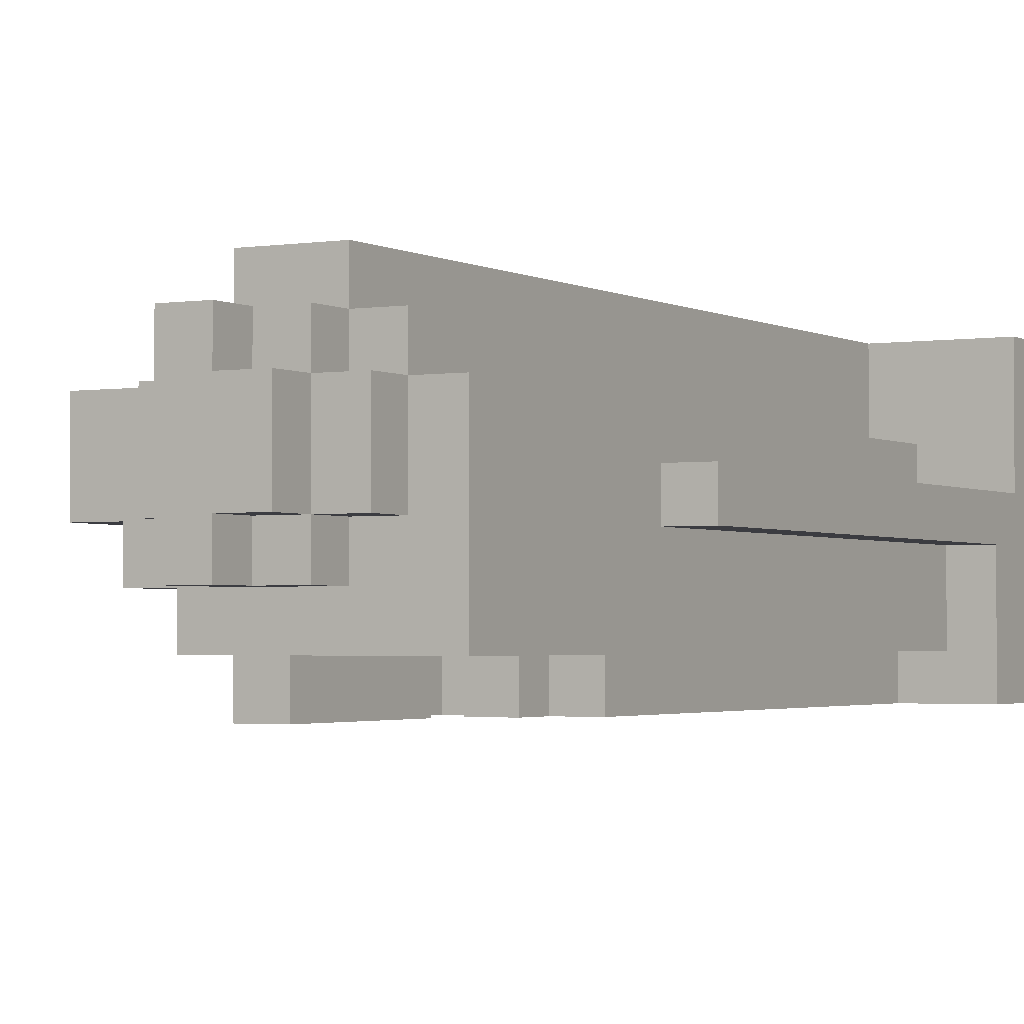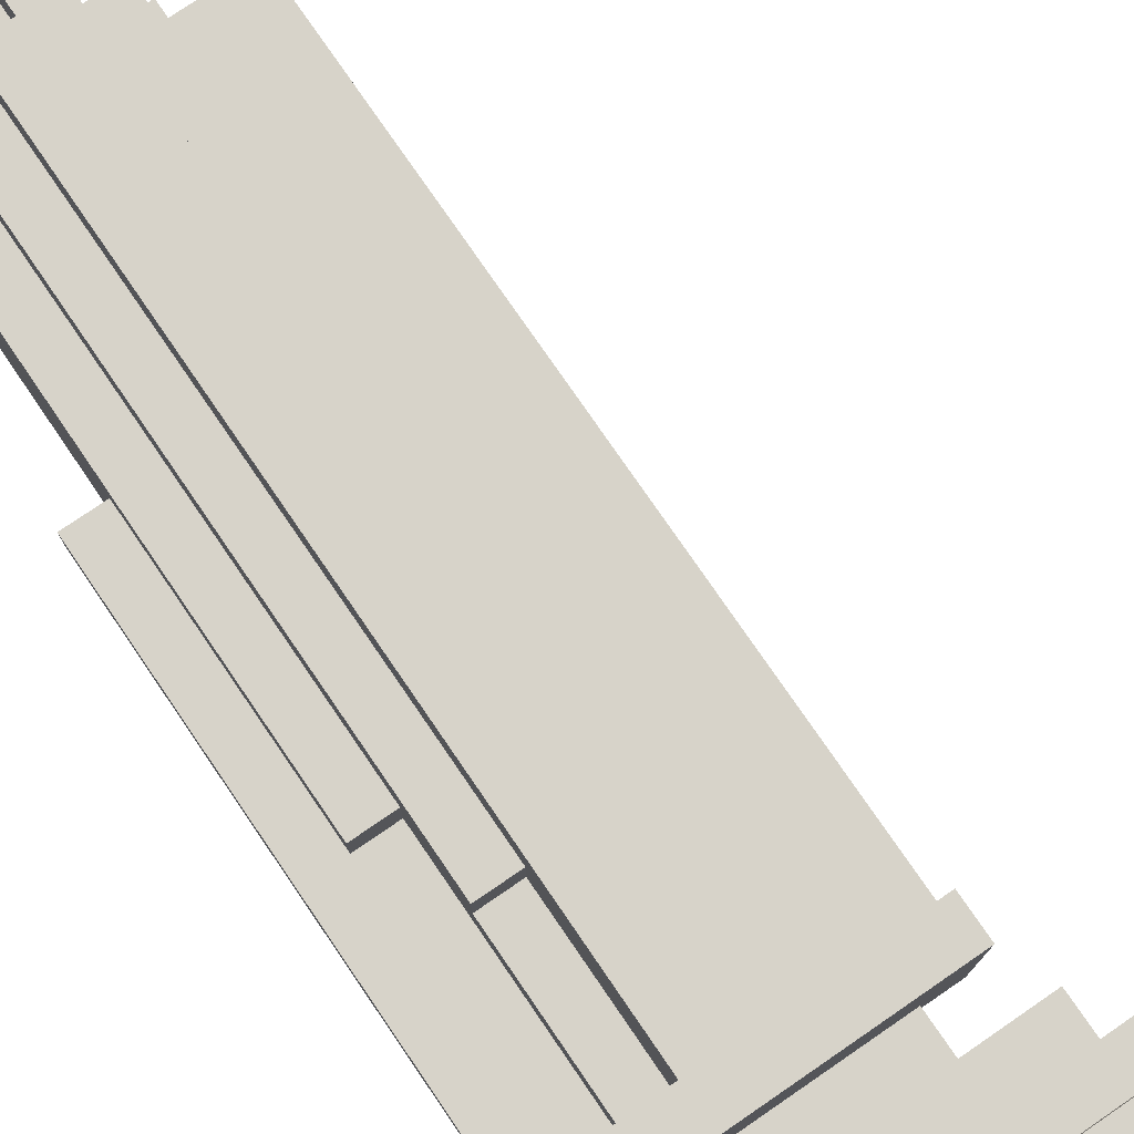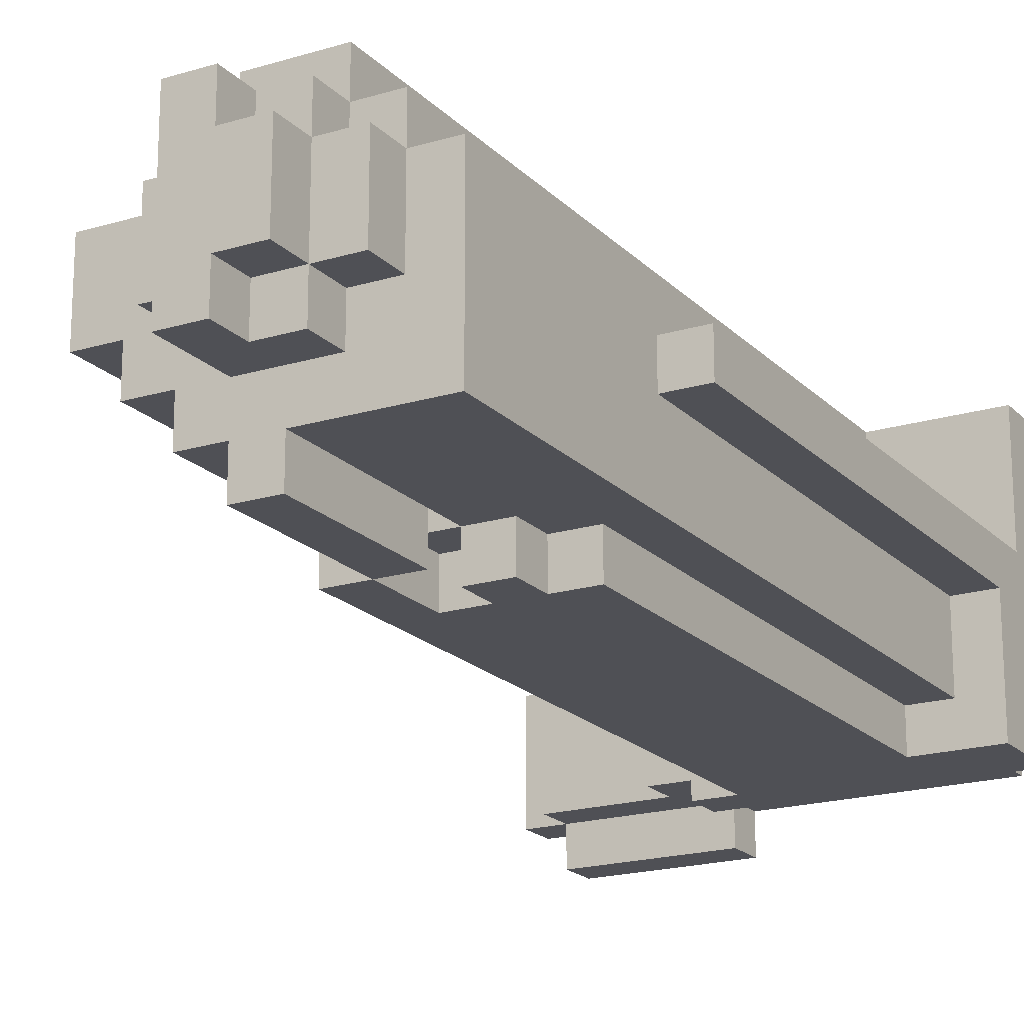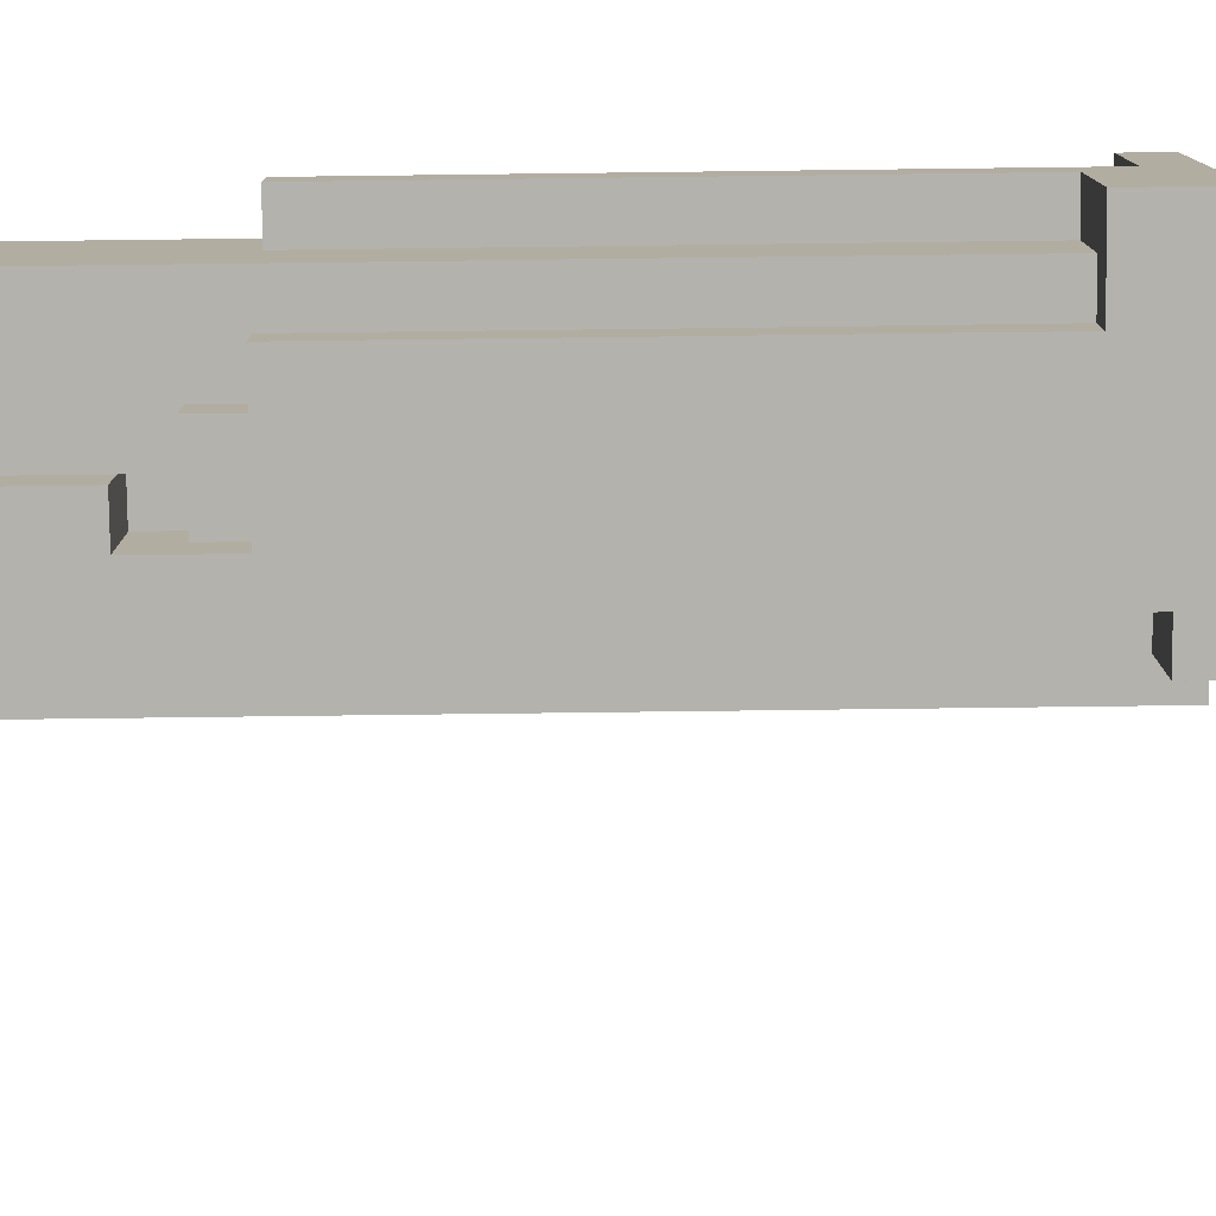
<metadata>
{"format":"obj","ext":"obj","renderer":"f3d","projection":"perspective","resolution":1024,"background":"white","views":[{"elev":-2.2,"azim":-150.6,"up":"+Z"},{"elev":76.4,"azim":-34.4,"up":"+Z"},{"elev":-19.3,"azim":-150.3,"up":"+Z"},{"elev":-79.4,"azim":-89.3,"up":"+Z"}]}
</metadata>
<code>
o
v -0.1 3.1 12.7
v -0.1 3.1 12
v -0.1 3.2 12.7
v -0.1 3.2 12.4
v -0.1 3.3 12.3
v -0.1 3.3 12
v -0.1 4.5 12.4
v -0.1 4.5 12.3
v 0 3.3 12.3
v 0 3.3 12.1
v 0 3.8 12.5
v 0 3.8 12.4
v 0 4.5 12.4
v 0 4.5 12.3
v 0 5.1 12.5
v 0 5.1 12.1
v 0.1 2.7 12.4
v 0.1 2.7 12.1
v 0.1 3 12.4
v 0.1 3 12.1
v 0.1 3.2 12.5
v 0.1 3.2 12.4
v 0.1 3.3 12.1
v 0.1 3.3 12
v 0.1 3.6 12.6
v 0.1 3.6 12.5
v 0.1 3.8 12.5
v 0.1 3.8 12.4
v 0.1 4.5 12.1
v 0.1 4.5 12
v 0.1 5.1 12.6
v 0.1 5.1 12.5
v 0.1 5.1 12.3
v 0.1 5.2 12.5
v 0.1 5.2 12.3
v 0.2 3 12.4
v 0.2 3 12.2
v 0.2 3.1 12.4
v 0.2 3.1 12.2
v 0.2 3.2 12.7
v 0.2 3.2 12.5
v 0.2 3.6 12.6
v 0.2 3.6 12.5
v 0.2 4.5 12.1
v 0.2 4.5 12
v 0.2 4.6 12.1
v 0.2 4.6 12
v 0.2 5.1 12.7
v 0.2 5.1 12.6
v 0.2 5.1 12.5
v 0.2 5.1 12.3
v 0.2 5.1 12.2
v 0.2 5.2 12.6
v 0.2 5.2 12.5
v 0.2 5.2 12.3
v 0.2 5.2 12.2
v 0.2 5.3 12.5
v 0.2 5.3 12.3
v 0.3 2.7 12.5
v 0.3 2.7 12.4
v 0.3 2.8 12.5
v 0.3 2.8 12.4
v 0.3 4.7 12.1
v 0.3 4.7 12
v 0.3 5.1 12.1
v 0.3 5.1 12
v 0.3 5.2 12.6
v 0.3 5.2 12.5
v 0.3 5.2 12.3
v 0.3 5.2 12.2
v 0.3 5.3 12.6
v 0.3 5.3 12.5
v 0.3 5.3 12.3
v 0.3 5.3 12.2
v 0.4 4.5 12.1
v 0.4 4.5 12
v 0.4 4.6 12.2
v 0.4 4.6 12.1
v 0.4 4.7 12.2
v 0.4 4.7 12
v 0.7 2.7 12.1
v 0.7 2.7 12
v 0.7 2.8 12.1
v 0.7 2.8 12
v 0.3 4.5 12.1
v 0.3 4.5 12
v 0.3 4.6 12.2
v 0.3 4.6 12.1
v 0.3 4.6 12
v 0.3 4.7 12.2
v 0.3 4.7 12.1
v 0.4 3.2 12.7
v 0.4 3.2 12.6
v 0.4 4.7 12.1
v 0.4 4.7 12
v 0.4 5.1 12.7
v 0.4 5.1 12.6
v 0.4 5.1 12.5
v 0.4 5.1 12.3
v 0.4 5.1 12.2
v 0.4 5.1 12.1
v 0.4 5.1 12
v 0.4 5.2 12.5
v 0.4 5.2 12.3
v 0.4 5.3 12.6
v 0.4 5.3 12.2
v 0.5 3.2 12.6
v 0.5 3.2 12.5
v 0.5 3.2 12.2
v 0.5 3.2 12
v 0.5 4.7 12.1
v 0.5 4.7 12
v 0.5 5.1 12.6
v 0.5 5.1 12.5
v 0.5 5.1 12.3
v 0.5 5.1 12.2
v 0.5 5.1 12.1
v 0.5 5.2 12.5
v 0.5 5.2 12.3
v 0.6 3 12.4
v 0.6 3 12.2
v 0.6 3.1 12.4
v 0.6 3.1 12.3
v 0.6 3.1 12.2
v 0.6 3.1 12
v 0.6 3.2 12.2
v 0.6 3.2 12
v 0.6 5.1 12.3
v 0.6 5.1 12.2
v 0.7 3.1 12.7
v 0.7 3.1 12.3
v 0.7 3.2 12.7
v 0.7 3.2 12.5
v 0.7 5.1 12.5
v 0.7 5.1 12.3
v 0.8 2.9 12.4
v 0.8 2.9 12.1
v 0.8 3 12.4
v 0.8 3 12.1
v 1.1 2.7 12.5
v 1.1 2.7 12.4
v 1.1 2.7 12.1
v 1.1 2.7 12
v 1.1 2.8 12.5
v 1.1 2.8 12.4
v 1.1 2.8 12.1
v 1.1 2.8 12
v 1.1 2.9 12.4
v 1.1 2.9 12.1
v 1.2 2.7 12.4
v 1.2 2.7 12.1
v 1.2 2.8 12.4
v 1.2 2.8 12.1
v -0.1 3.1 12.7
v -0.1 3.2 12.7
v 0.2 3.2 12.7
v 0.2 5.1 12.7
v 0.4 3.2 12.7
v 0.4 5.1 12.7
v 0.7 3.1 12.7
v 0.7 3.2 12.7
v 0.1 3.6 12.6
v 0.1 5.1 12.6
v 0.2 3.6 12.6
v 0.2 5.1 12.6
v 0.2 5.2 12.6
v 0.3 5.2 12.6
v 0.3 5.3 12.6
v 0.4 3.2 12.6
v 0.4 5.1 12.6
v 0.4 5.3 12.6
v 0.5 3.2 12.6
v 0.5 5.1 12.6
v 0 3.8 12.5
v 0 5.1 12.5
v 0.1 3.2 12.5
v 0.1 3.6 12.5
v 0.1 3.8 12.5
v 0.1 5.1 12.5
v 0.1 5.2 12.5
v 0.2 3.2 12.5
v 0.2 3.6 12.5
v 0.2 5.1 12.5
v 0.2 5.2 12.5
v 0.2 5.3 12.5
v 0.3 2.7 12.5
v 0.3 2.8 12.5
v 0.3 5.2 12.5
v 0.3 5.3 12.5
v 0.4 5.1 12.5
v 0.4 5.2 12.5
v 0.5 3.2 12.5
v 0.5 5.1 12.5
v 0.5 5.2 12.5
v 0.7 3.2 12.5
v 0.7 5.1 12.5
v 1.1 2.7 12.5
v 1.1 2.8 12.5
v -0.1 3.2 12.4
v -0.1 4.5 12.4
v 0 3.8 12.4
v 0 4.5 12.4
v 0.1 2.7 12.4
v 0.1 3 12.4
v 0.1 3.2 12.4
v 0.1 3.8 12.4
v 0.2 3 12.4
v 0.2 3.1 12.4
v 0.3 2.7 12.4
v 0.3 2.8 12.4
v 0.6 3 12.4
v 0.6 3.1 12.4
v 0.8 2.9 12.4
v 0.8 3 12.4
v 1.1 2.7 12.4
v 1.1 2.8 12.4
v 1.1 2.9 12.4
v 1.2 2.7 12.4
v 1.2 2.8 12.4
v -0.1 3.3 12.3
v -0.1 4.5 12.3
v 0 3.3 12.3
v 0 4.5 12.3
v 0.1 5.1 12.3
v 0.1 5.2 12.3
v 0.2 5.1 12.3
v 0.2 5.2 12.3
v 0.2 5.3 12.3
v 0.3 5.2 12.3
v 0.3 5.3 12.3
v 0.4 5.1 12.3
v 0.4 5.2 12.3
v 0.5 5.1 12.3
v 0.5 5.2 12.3
v 0.6 3.1 12.3
v 0.6 5.1 12.3
v 0.7 3.1 12.3
v 0.7 5.1 12.3
v 0.2 3 12.2
v 0.2 3.1 12.2
v 0.2 5.1 12.2
v 0.2 5.2 12.2
v 0.3 4.6 12.2
v 0.3 4.7 12.2
v 0.3 5.2 12.2
v 0.3 5.3 12.2
v 0.4 4.6 12.2
v 0.4 4.7 12.2
v 0.4 5.1 12.2
v 0.4 5.3 12.2
v 0.5 3.2 12.2
v 0.5 5.1 12.2
v 0.6 3 12.2
v 0.6 3.1 12.2
v 0.6 3.2 12.2
v 0.6 5.1 12.2
v 0 3.3 12.1
v 0 5.1 12.1
v 0.1 2.7 12.1
v 0.1 3 12.1
v 0.1 3.3 12.1
v 0.1 4.5 12.1
v 0.2 4.5 12.1
v 0.2 4.6 12.1
v 0.3 4.5 12.1
v 0.3 4.6 12.1
v 0.3 4.7 12.1
v 0.3 5.1 12.1
v 0.4 4.5 12.1
v 0.4 4.6 12.1
v 0.4 4.7 12.1
v 0.4 5.1 12.1
v 0.5 4.7 12.1
v 0.5 5.1 12.1
v 0.7 2.7 12.1
v 0.7 2.8 12.1
v 0.8 2.9 12.1
v 0.8 3 12.1
v 1.1 2.7 12.1
v 1.1 2.8 12.1
v 1.1 2.9 12.1
v 1.2 2.7 12.1
v 1.2 2.8 12.1
v -0.1 3.1 12
v -0.1 3.3 12
v 0.1 3.3 12
v 0.1 4.5 12
v 0.2 4.5 12
v 0.2 4.6 12
v 0.3 4.5 12
v 0.3 4.6 12
v 0.3 4.7 12
v 0.3 5.1 12
v 0.4 4.5 12
v 0.4 4.7 12
v 0.4 5.1 12
v 0.5 3.2 12
v 0.5 4.7 12
v 0.6 3.1 12
v 0.6 3.2 12
v 0.7 2.7 12
v 0.7 2.8 12
v 1.1 2.7 12
v 1.1 2.8 12
v 0.3 2.7 12.5
v 1.1 2.7 12.5
v 0.1 2.7 12.4
v 0.3 2.7 12.4
v 1.1 2.7 12.4
v 1.2 2.7 12.4
v 0.1 2.7 12.1
v 0.7 2.7 12.1
v 1.1 2.7 12.1
v 1.2 2.7 12.1
v 0.7 2.7 12
v 1.1 2.7 12
v -0.1 3.1 12.7
v 0.7 3.1 12.7
v 0.2 3.1 12.4
v 0.6 3.1 12.4
v 0.6 3.1 12.3
v 0.7 3.1 12.3
v 0.2 3.1 12.2
v 0.6 3.1 12.2
v -0.1 3.1 12
v 0.6 3.1 12
v 0.1 3.6 12.6
v 0.2 3.6 12.6
v 0.1 3.6 12.5
v 0.2 3.6 12.5
v 0 3.8 12.5
v 0.1 3.8 12.5
v 0 3.8 12.4
v 0.1 3.8 12.4
v 0.3 4.7 12.2
v 0.4 4.7 12.2
v 0.3 4.7 12.1
v 0.3 4.7 12
v 0.4 4.7 12
v 0.3 2.8 12.5
v 1.1 2.8 12.5
v 0.3 2.8 12.4
v 1.1 2.8 12.4
v 1.2 2.8 12.4
v 0.7 2.8 12.1
v 1.1 2.8 12.1
v 1.2 2.8 12.1
v 0.7 2.8 12
v 1.1 2.8 12
v 0.8 2.9 12.4
v 1.1 2.9 12.4
v 0.8 2.9 12.1
v 1.1 2.9 12.1
v 0.1 3 12.4
v 0.2 3 12.4
v 0.6 3 12.4
v 0.8 3 12.4
v 0.2 3 12.2
v 0.6 3 12.2
v 0.1 3 12.1
v 0.8 3 12.1
v -0.1 3.2 12.7
v 0.2 3.2 12.7
v 0.4 3.2 12.7
v 0.7 3.2 12.7
v 0.4 3.2 12.6
v 0.5 3.2 12.6
v 0.1 3.2 12.5
v 0.2 3.2 12.5
v 0.5 3.2 12.5
v 0.7 3.2 12.5
v -0.1 3.2 12.4
v 0.1 3.2 12.4
v 0.5 3.2 12.2
v 0.6 3.2 12.2
v 0.5 3.2 12
v 0.6 3.2 12
v -0.1 3.3 12.3
v 0 3.3 12.3
v 0 3.3 12.1
v 0.1 3.3 12.1
v -0.1 3.3 12
v 0.1 3.3 12
v -0.1 4.5 12.4
v 0 4.5 12.4
v -0.1 4.5 12.3
v 0 4.5 12.3
v 0.1 4.5 12.1
v 0.2 4.5 12.1
v 0.3 4.5 12.1
v 0.4 4.5 12.1
v 0.1 4.5 12
v 0.2 4.5 12
v 0.3 4.5 12
v 0.4 4.5 12
v 0.3 4.6 12.2
v 0.4 4.6 12.2
v 0.2 4.6 12.1
v 0.3 4.6 12.1
v 0.4 4.6 12.1
v 0.2 4.6 12
v 0.3 4.6 12
v 0.4 4.7 12.1
v 0.5 4.7 12.1
v 0.4 4.7 12
v 0.5 4.7 12
v 0.2 5.1 12.7
v 0.4 5.1 12.7
v 0.1 5.1 12.6
v 0.2 5.1 12.6
v 0.4 5.1 12.6
v 0.5 5.1 12.6
v 0 5.1 12.5
v 0.1 5.1 12.5
v 0.2 5.1 12.5
v 0.4 5.1 12.5
v 0.5 5.1 12.5
v 0.7 5.1 12.5
v 0.1 5.1 12.3
v 0.2 5.1 12.3
v 0.4 5.1 12.3
v 0.5 5.1 12.3
v 0.6 5.1 12.3
v 0.7 5.1 12.3
v 0.2 5.1 12.2
v 0.4 5.1 12.2
v 0.5 5.1 12.2
v 0.6 5.1 12.2
v 0 5.1 12.1
v 0.3 5.1 12.1
v 0.4 5.1 12.1
v 0.5 5.1 12.1
v 0.3 5.1 12
v 0.4 5.1 12
v 0.2 5.2 12.6
v 0.3 5.2 12.6
v 0.1 5.2 12.5
v 0.2 5.2 12.5
v 0.3 5.2 12.5
v 0.4 5.2 12.5
v 0.5 5.2 12.5
v 0.1 5.2 12.3
v 0.2 5.2 12.3
v 0.3 5.2 12.3
v 0.4 5.2 12.3
v 0.5 5.2 12.3
v 0.2 5.2 12.2
v 0.3 5.2 12.2
v 0.3 5.3 12.6
v 0.4 5.3 12.6
v 0.2 5.3 12.5
v 0.3 5.3 12.5
v 0.2 5.3 12.3
v 0.3 5.3 12.3
v 0.3 5.3 12.2
v 0.4 5.3 12.2
f 3 2 1
f 4 2 3
f 5 2 4
f 6 2 5
f 7 5 4
f 8 5 7
f 13 12 11
f 14 10 9
f 15 13 11
f 15 14 13
f 16 10 14
f 16 14 15
f 19 18 17
f 20 18 19
f 26 22 21
f 27 22 26
f 27 26 25
f 28 22 27
f 29 24 23
f 30 24 29
f 31 27 25
f 32 27 31
f 34 33 32
f 35 33 34
f 38 37 36
f 39 37 38
f 42 41 40
f 43 41 42
f 46 45 44
f 47 45 46
f 48 42 40
f 49 42 48
f 53 50 49
f 54 50 53
f 55 52 51
f 56 52 55
f 57 55 54
f 58 55 57
f 61 60 59
f 62 60 61
f 65 64 63
f 66 64 65
f 71 68 67
f 72 68 71
f 73 70 69
f 74 70 73
f 78 76 75
f 79 78 77
f 80 76 78
f 80 78 79
f 83 82 81
f 84 82 83
f 85 86 88
f 88 86 89
f 87 88 90
f 90 88 91
f 92 93 96
f 96 93 97
f 94 95 101
f 101 95 102
f 97 98 103
f 99 100 104
f 97 103 105
f 103 104 105
f 104 100 106
f 105 104 106
f 109 110 111
f 111 110 112
f 107 108 113
f 113 108 114
f 109 111 116
f 116 111 117
f 114 115 118
f 118 115 119
f 120 121 122
f 122 121 123
f 123 121 124
f 124 125 126
f 123 124 126
f 126 125 127
f 123 126 128
f 128 126 129
f 130 131 132
f 132 131 133
f 133 131 134
f 134 131 135
f 136 137 138
f 138 137 139
f 140 141 144
f 144 141 145
f 142 143 146
f 146 143 147
f 145 146 148
f 148 146 149
f 150 151 152
f 152 151 153
f 156 155 154
f 158 156 154
f 158 157 156
f 159 157 158
f 160 158 154
f 161 158 160
f 164 163 162
f 165 163 164
f 167 166 165
f 170 167 165
f 170 168 167
f 171 168 170
f 172 170 169
f 173 170 172
f 178 175 174
f 179 175 178
f 181 177 176
f 182 177 181
f 183 180 179
f 184 180 183
f 188 185 184
f 189 185 188
f 193 191 190
f 194 191 193
f 195 193 192
f 196 193 195
f 197 187 186
f 198 187 197
f 201 200 199
f 202 200 201
f 205 201 199
f 206 201 205
f 207 204 203
f 209 207 203
f 209 208 207
f 210 208 209
f 211 208 210
f 212 208 211
f 213 211 210
f 214 211 213
f 216 213 210
f 217 213 216
f 218 216 215
f 219 216 218
f 220 221 222
f 222 221 223
f 224 225 226
f 226 225 227
f 227 228 229
f 229 228 230
f 231 232 233
f 233 232 234
f 235 236 237
f 237 236 238
f 241 242 245
f 243 244 247
f 247 244 248
f 245 246 249
f 241 245 249
f 249 246 250
f 239 240 253
f 253 240 254
f 251 252 255
f 255 252 256
f 257 258 261
f 261 258 262
f 262 258 263
f 263 258 264
f 264 258 266
f 266 258 267
f 267 258 268
f 265 266 269
f 269 266 270
f 271 272 273
f 273 272 274
f 259 260 275
f 275 260 276
f 276 260 277
f 277 260 278
f 276 277 280
f 280 277 281
f 279 280 282
f 282 280 283
f 284 285 286
f 286 287 288
f 286 288 290
f 288 289 290
f 290 289 291
f 286 290 294
f 292 293 295
f 295 293 296
f 284 286 297
f 286 294 297
f 294 295 297
f 297 295 298
f 284 297 299
f 299 297 300
f 301 302 303
f 303 302 304
f 308 306 305
f 309 306 308
f 311 308 307
f 311 310 309
f 311 309 308
f 312 310 311
f 313 310 312
f 314 310 313
f 315 313 312
f 316 313 315
f 319 318 317
f 320 318 319
f 321 318 320
f 322 318 321
f 323 319 317
f 325 323 317
f 325 324 323
f 326 324 325
f 329 328 327
f 330 328 329
f 333 332 331
f 334 332 333
f 337 336 335
f 338 336 337
f 339 336 338
f 340 341 342
f 342 341 343
f 343 344 346
f 346 344 347
f 345 346 348
f 348 346 349
f 350 351 352
f 352 351 353
f 354 355 358
f 356 357 359
f 354 358 360
f 358 359 360
f 359 357 361
f 360 359 361
f 364 365 366
f 366 365 367
f 362 363 368
f 368 363 369
f 367 365 370
f 370 365 371
f 362 368 372
f 372 368 373
f 374 375 376
f 376 375 377
f 378 379 380
f 378 380 382
f 380 381 382
f 382 381 383
f 384 385 386
f 386 385 387
f 388 389 392
f 392 389 393
f 390 391 394
f 394 391 395
f 396 397 399
f 399 397 400
f 398 399 401
f 401 399 402
f 403 404 405
f 405 404 406
f 407 408 410
f 410 408 411
f 409 410 414
f 414 410 415
f 411 412 416
f 416 412 417
f 413 414 419
f 417 418 422
f 422 418 423
f 423 418 424
f 419 420 425
f 421 422 426
f 422 423 426
f 426 423 427
f 427 423 428
f 413 419 429
f 419 425 429
f 426 427 429
f 425 426 429
f 429 427 430
f 430 427 431
f 431 427 432
f 430 431 433
f 433 431 434
f 435 436 438
f 438 436 439
f 437 438 442
f 442 438 443
f 440 441 445
f 445 441 446
f 443 444 447
f 447 444 448
f 449 450 452
f 451 452 453
f 452 450 454
f 453 452 454
f 454 450 455
f 455 450 456

</code>
